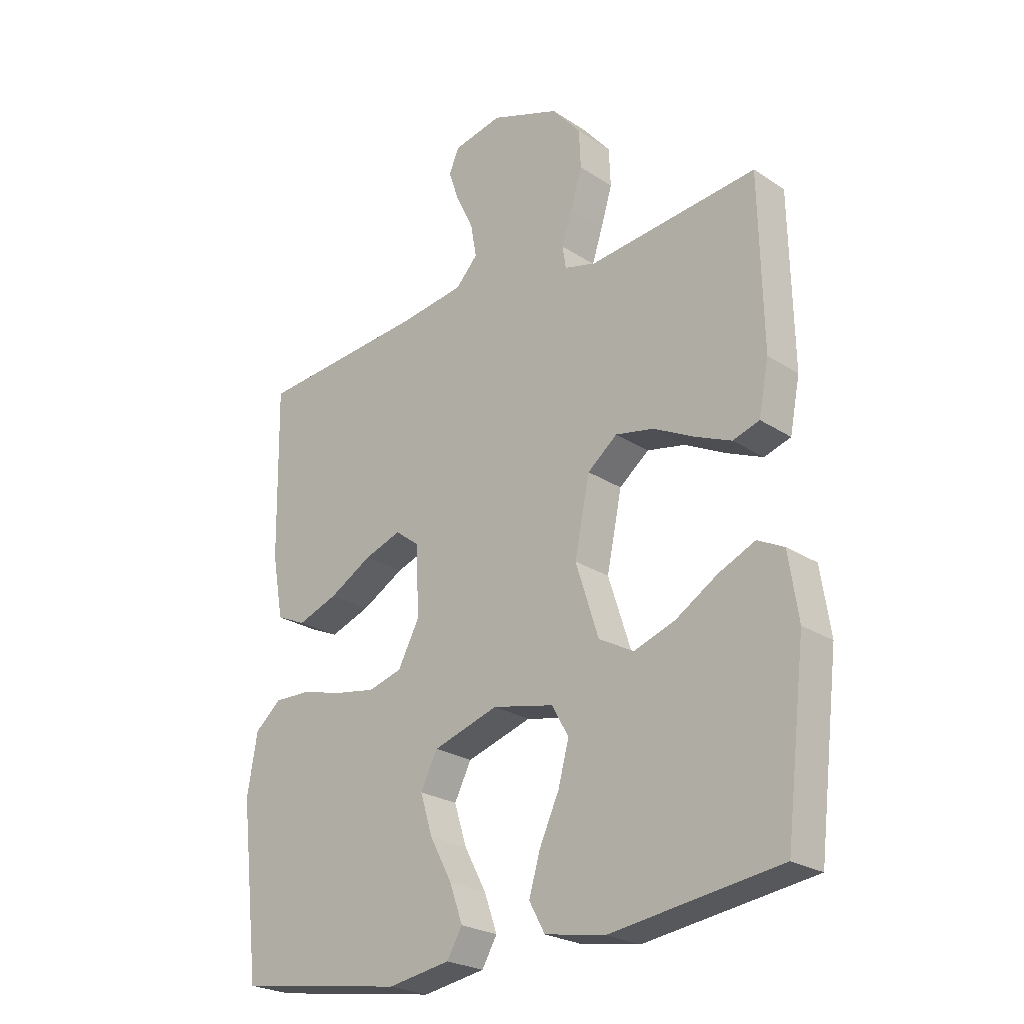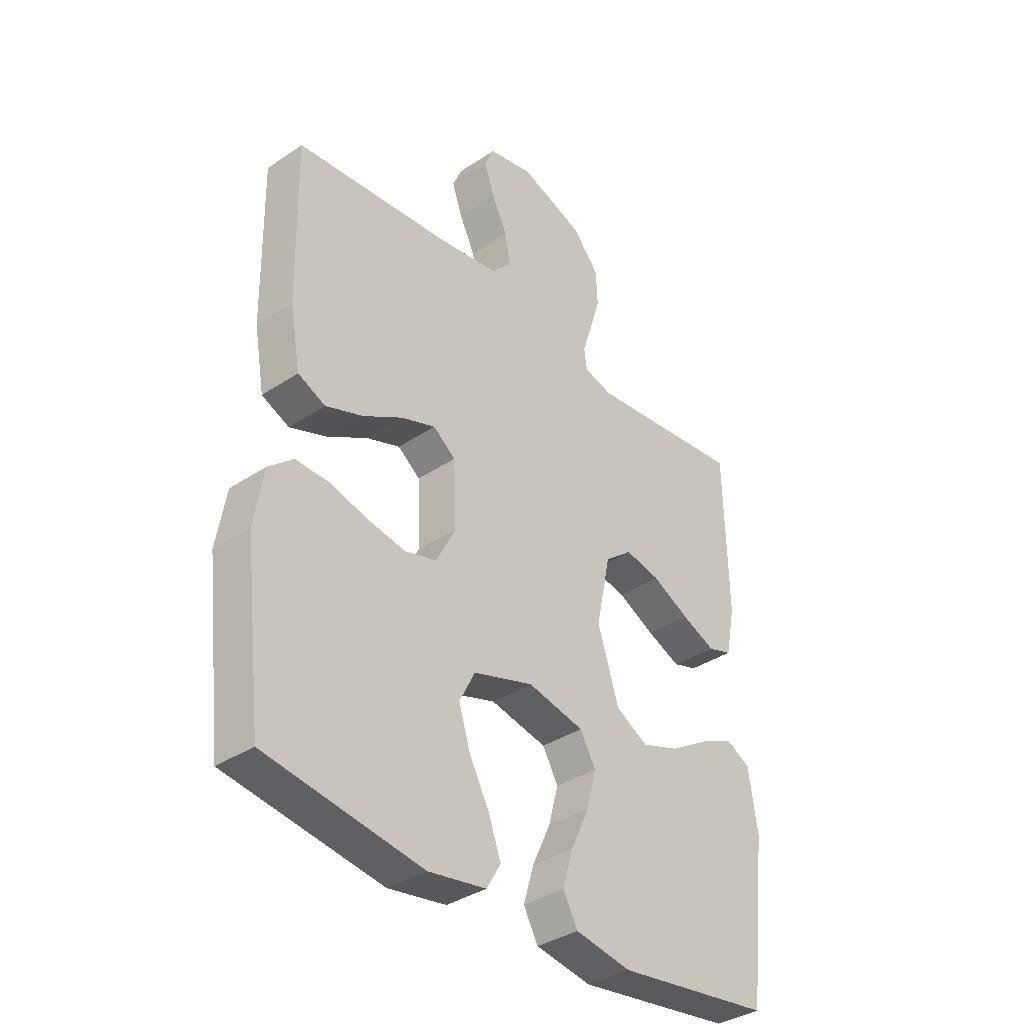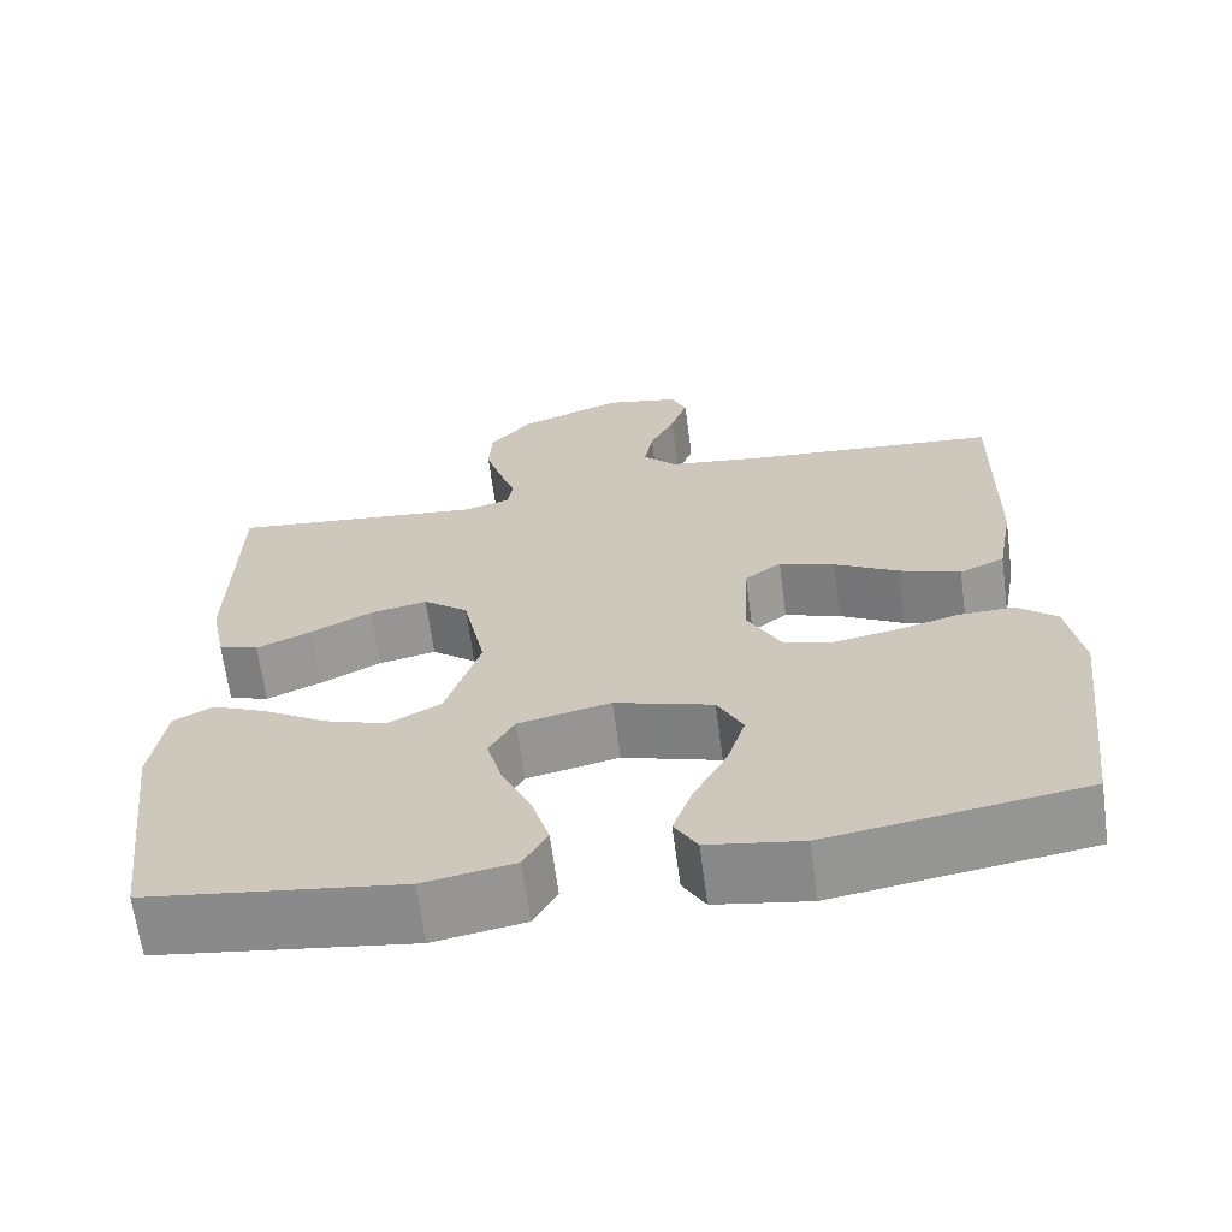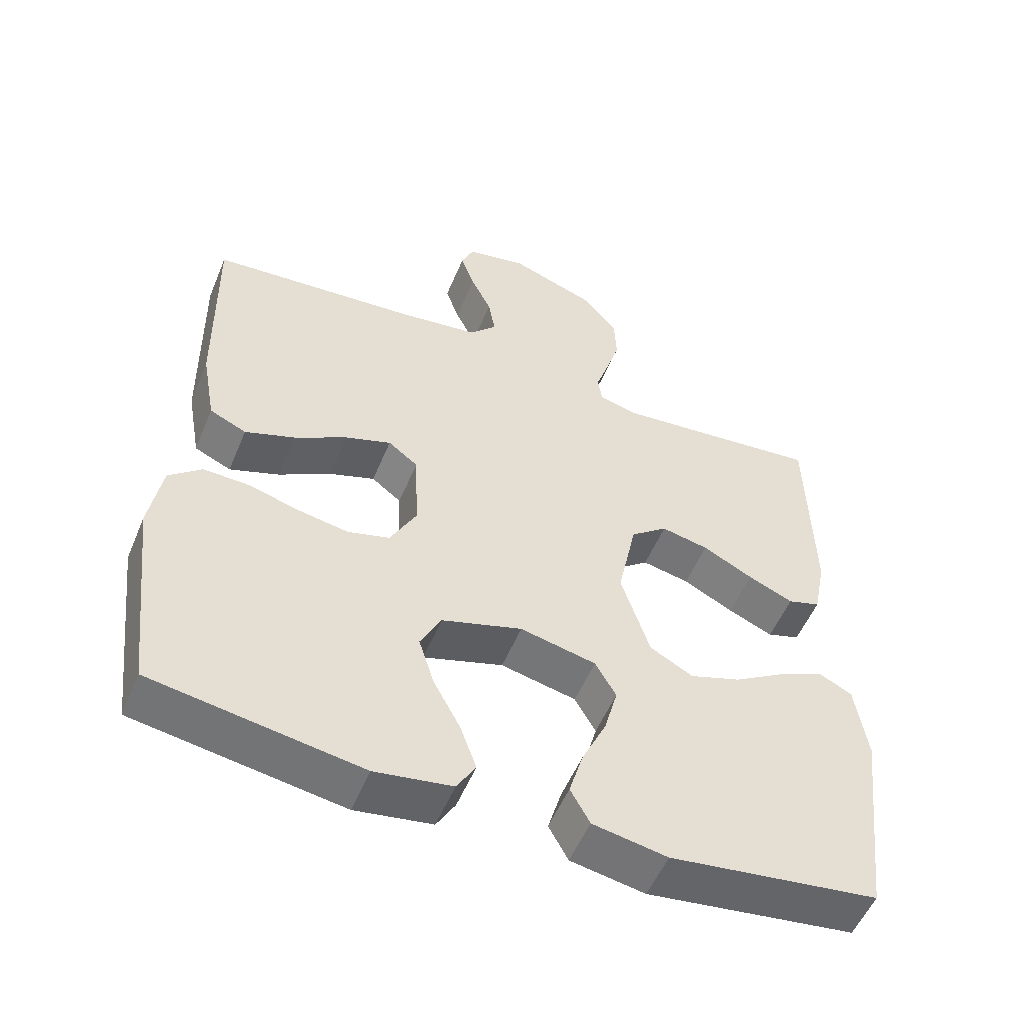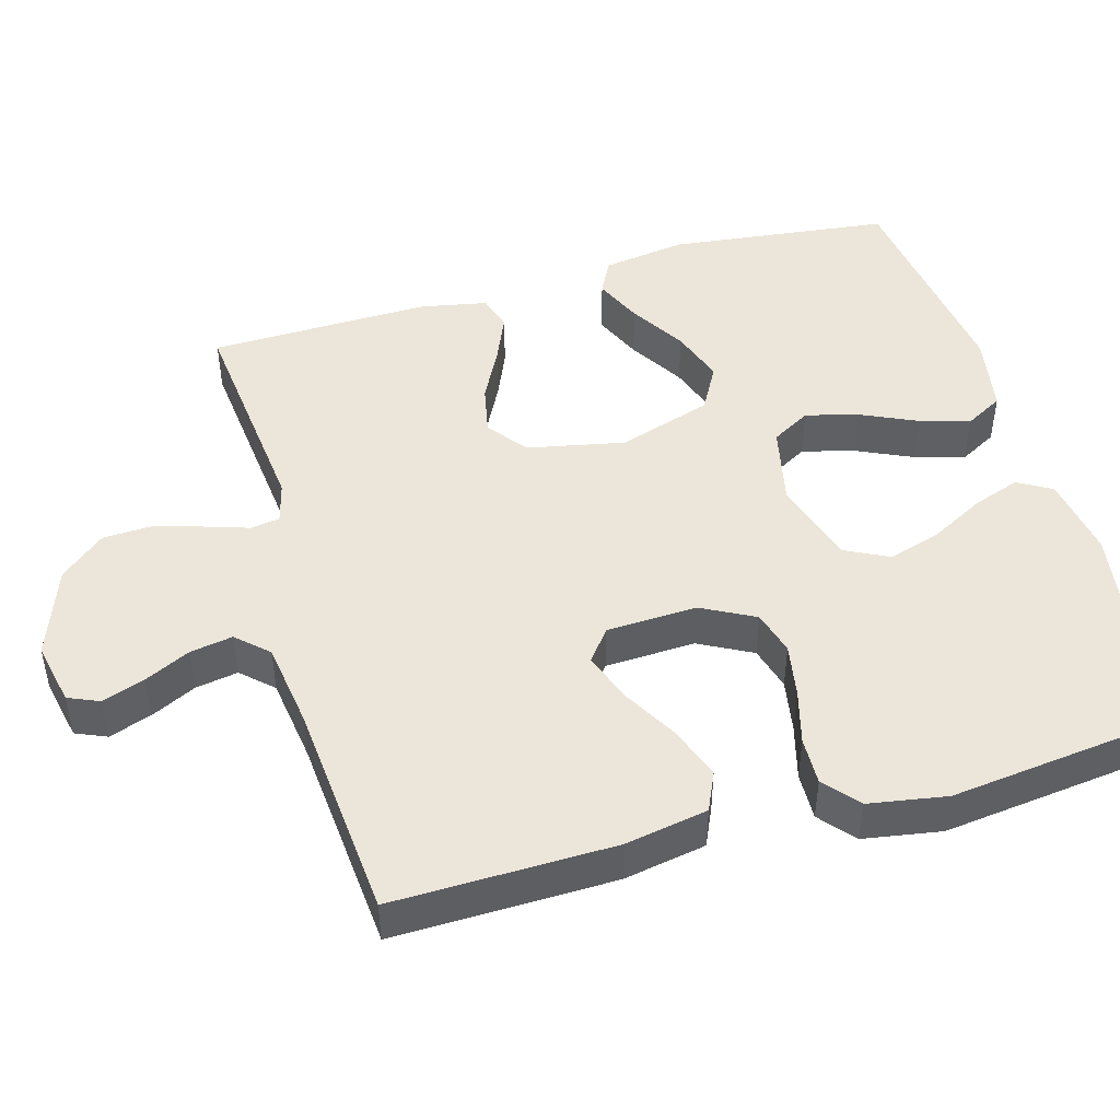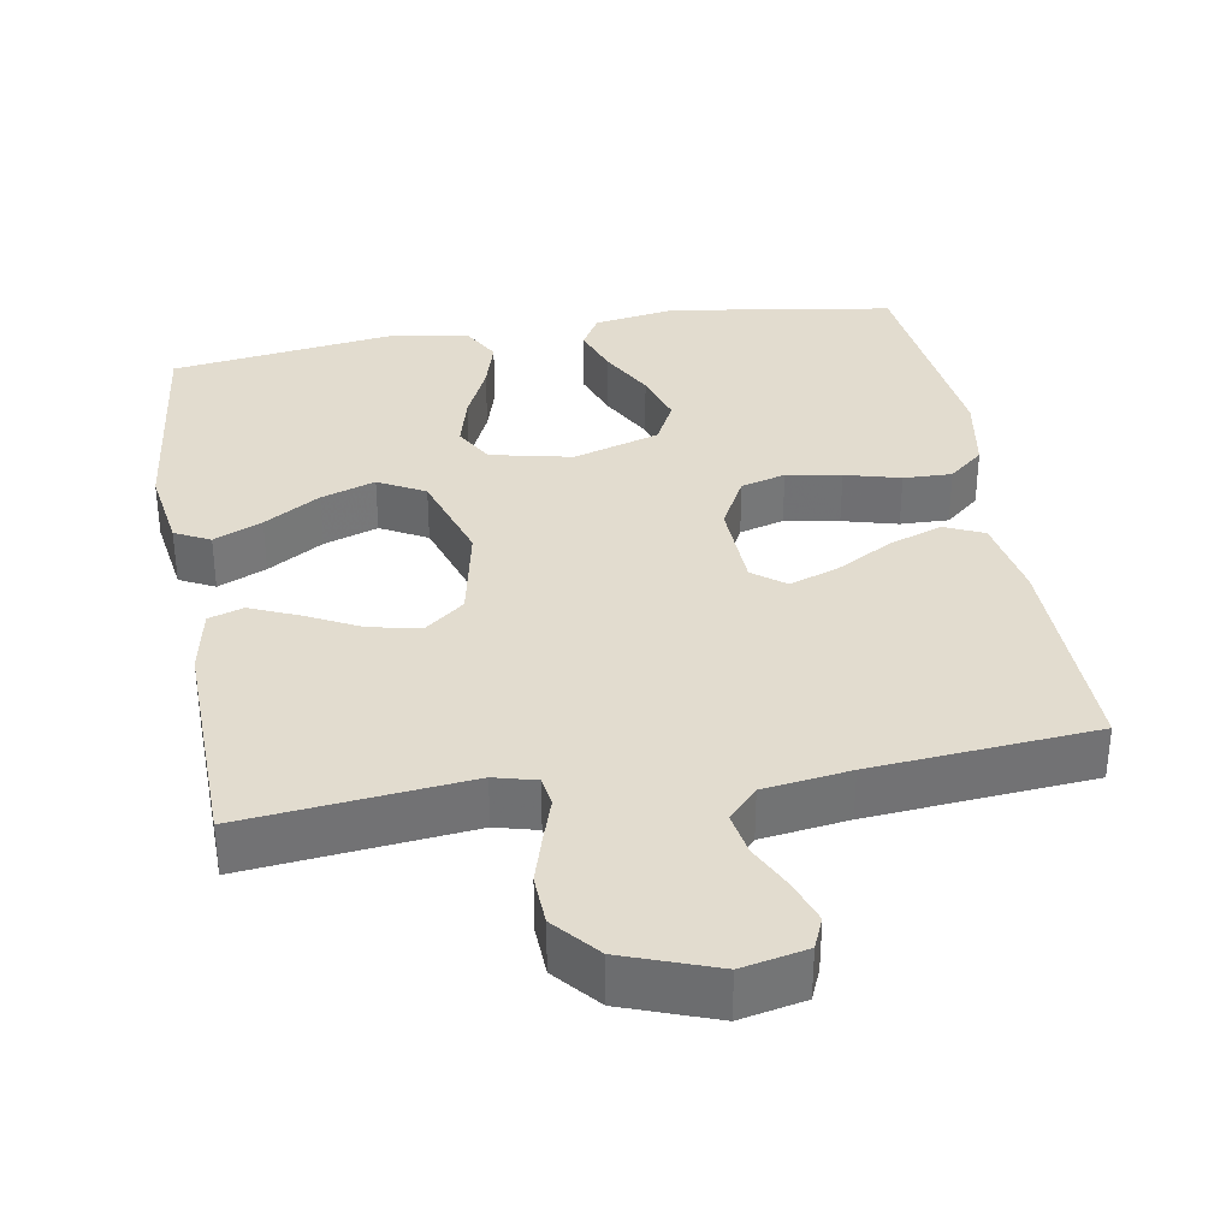
<metadata>
{"format":"obj","ext":"obj","renderer":"f3d","projection":"perspective","resolution":1024,"background":"white","views":[{"elev":-24.5,"azim":-136.9,"up":"+Z"},{"elev":-36.3,"azim":131.2,"up":"+Z"},{"elev":-65.8,"azim":7.6,"up":"+Z"},{"elev":-53.9,"azim":157.6,"up":"+Z"},{"elev":46.9,"azim":74.0,"up":"+Y"},{"elev":34.6,"azim":-9.9,"up":"+Y"}]}
</metadata>
<code>
v 0.5 0.07 -0.5
v 0.2 0.07 -0.547
v 0.089 0.07 -0.529
v 0.062 0.07 -0.483
v 0.085 0.07 -0.418
v 0.124 0.07 -0.345
v 0.146 0.07 -0.274
v 0.116 0.07 -0.215
v 0 0.07 -0.179
v -0.109 0.07 -0.203
v -0.139 0.07 -0.256
v -0.12 0.07 -0.327
v -0.085 0.07 -0.403
v -0.065 0.07 -0.471
v -0.093 0.07 -0.522
v -0.2 0.07 -0.541
v -0.5 0.07 -0.5
v -0.536 0.07 -0.2
v -0.519 0.07 -0.086
v -0.472 0.07 -0.062
v -0.407 0.07 -0.091
v -0.332 0.07 -0.137
v -0.259 0.07 -0.162
v -0.197 0.07 -0.128
v -0.156 0.07 0
v -0.183 0.07 0.131
v -0.236 0.07 0.173
v -0.304 0.07 0.159
v -0.376 0.07 0.122
v -0.441 0.07 0.094
v -0.488 0.07 0.109
v -0.506 0.07 0.2
v -0.5 0.07 0.5
v -0.2 0.07 0.469
v -0.144 0.07 0.484
v -0.138 0.07 0.524
v -0.157 0.07 0.582
v -0.177 0.07 0.648
v -0.174 0.07 0.716
v -0.123 0.07 0.776
v 0 0.07 0.821
v 0.087 0.07 0.803
v 0.105 0.07 0.761
v 0.085 0.07 0.703
v 0.055 0.07 0.641
v 0.045 0.07 0.583
v 0.084 0.07 0.541
v 0.2 0.07 0.525
v 0.5 0.07 0.5
v 0.495 0.07 0.2
v 0.475 0.07 0.088
v 0.422 0.07 0.064
v 0.35 0.07 0.09
v 0.274 0.07 0.133
v 0.208 0.07 0.156
v 0.165 0.07 0.123
v 0.16 0.07 0
v 0.198 0.07 -0.072
v 0.258 0.07 -0.089
v 0.331 0.07 -0.076
v 0.405 0.07 -0.056
v 0.47 0.07 -0.054
v 0.517 0.07 -0.094
v 0.535 0.07 -0.2
v 0.5 0 -0.5
v 0.2 0 -0.547
v 0.089 0 -0.529
v 0.062 0 -0.483
v 0.085 0 -0.418
v 0.124 0 -0.345
v 0.146 0 -0.274
v 0.116 0 -0.215
v 0 0 -0.179
v -0.109 0 -0.203
v -0.139 0 -0.256
v -0.12 0 -0.327
v -0.085 0 -0.403
v -0.065 0 -0.471
v -0.093 0 -0.522
v -0.2 0 -0.541
v -0.5 0 -0.5
v -0.536 0 -0.2
v -0.519 0 -0.086
v -0.472 0 -0.062
v -0.407 0 -0.091
v -0.332 0 -0.137
v -0.259 0 -0.162
v -0.197 0 -0.128
v -0.156 0 0
v -0.183 0 0.131
v -0.236 0 0.173
v -0.304 0 0.159
v -0.376 0 0.122
v -0.441 0 0.094
v -0.488 0 0.109
v -0.506 0 0.2
v -0.5 0 0.5
v -0.2 0 0.469
v -0.144 0 0.484
v -0.138 0 0.524
v -0.157 0 0.582
v -0.177 0 0.648
v -0.174 0 0.716
v -0.123 0 0.776
v 0 0 0.821
v 0.087 0 0.803
v 0.105 0 0.761
v 0.085 0 0.703
v 0.055 0 0.641
v 0.045 0 0.583
v 0.084 0 0.541
v 0.2 0 0.525
v 0.5 0 0.5
v 0.495 0 0.2
v 0.475 0 0.088
v 0.422 0 0.064
v 0.35 0 0.09
v 0.274 0 0.133
v 0.208 0 0.156
v 0.165 0 0.123
v 0.16 0 0
v 0.198 0 -0.072
v 0.258 0 -0.089
v 0.331 0 -0.076
v 0.405 0 -0.056
v 0.47 0 -0.054
v 0.517 0 -0.094
v 0.535 0 -0.2
f 60 61 62 63
f 59 60 63 64
f 58 59 64 1
f 51 52 53 54
f 51 54 55
f 48 49 50 51
f 47 48 51 55
f 46 47 55 56
f 42 43 44 45
f 40 41 42 45
f 40 45 46
f 36 37 38 39
f 36 39 40 46
f 31 32 33 34
f 31 34 35
f 28 29 30 31
f 28 31 35
f 27 28 35
f 26 27 35
f 25 26 35 36
f 19 20 21 22
f 19 22 23
f 18 19 23
f 17 18 23
f 16 17 23 24
f 12 13 14 15
f 11 12 15 16
f 3 4 5 6
f 3 6 7
f 58 1 2 3
f 58 3 7
f 57 58 7 8
f 56 57 8 9
f 25 36 46 56
f 25 56 9 10
f 11 16 24 25
f 10 11 25
f 127 126 125 124
f 128 127 124 123
f 65 128 123 122
f 118 117 116 115
f 119 118 115
f 115 114 113 112
f 119 115 112 111
f 120 119 111 110
f 109 108 107 106
f 109 106 105 104
f 110 109 104
f 103 102 101 100
f 110 104 103 100
f 98 97 96 95
f 99 98 95
f 95 94 93 92
f 99 95 92
f 99 92 91
f 99 91 90
f 100 99 90 89
f 86 85 84 83
f 87 86 83
f 87 83 82
f 87 82 81
f 88 87 81 80
f 79 78 77 76
f 80 79 76 75
f 70 69 68 67
f 71 70 67
f 67 66 65 122
f 71 67 122
f 72 71 122 121
f 73 72 121 120
f 120 110 100 89
f 74 73 120 89
f 89 88 80 75
f 89 75 74
f 1 65 66 2
f 2 66 67 3
f 3 67 68 4
f 4 68 69 5
f 5 69 70 6
f 6 70 71 7
f 7 71 72 8
f 8 72 73 9
f 9 73 74 10
f 10 74 75 11
f 11 75 76 12
f 12 76 77 13
f 13 77 78 14
f 14 78 79 15
f 15 79 80 16
f 16 80 81 17
f 17 81 82 18
f 18 82 83 19
f 19 83 84 20
f 20 84 85 21
f 21 85 86 22
f 22 86 87 23
f 23 87 88 24
f 24 88 89 25
f 25 89 90 26
f 26 90 91 27
f 27 91 92 28
f 28 92 93 29
f 29 93 94 30
f 30 94 95 31
f 31 95 96 32
f 32 96 97 33
f 33 97 98 34
f 34 98 99 35
f 35 99 100 36
f 36 100 101 37
f 37 101 102 38
f 38 102 103 39
f 39 103 104 40
f 40 104 105 41
f 41 105 106 42
f 42 106 107 43
f 43 107 108 44
f 44 108 109 45
f 45 109 110 46
f 46 110 111 47
f 47 111 112 48
f 48 112 113 49
f 49 113 114 50
f 50 114 115 51
f 51 115 116 52
f 52 116 117 53
f 53 117 118 54
f 54 118 119 55
f 55 119 120 56
f 56 120 121 57
f 57 121 122 58
f 58 122 123 59
f 59 123 124 60
f 60 124 125 61
f 61 125 126 62
f 62 126 127 63
f 63 127 128 64
f 64 128 65 1

</code>
